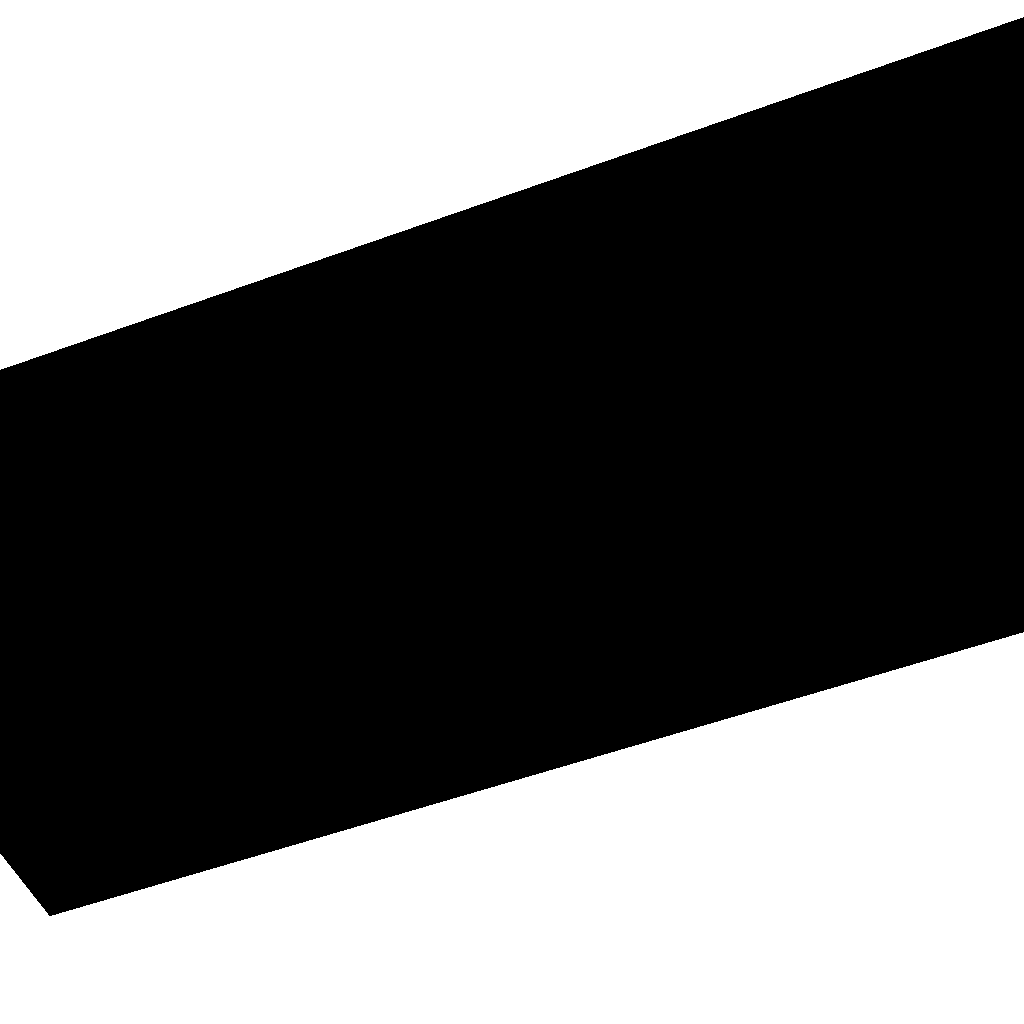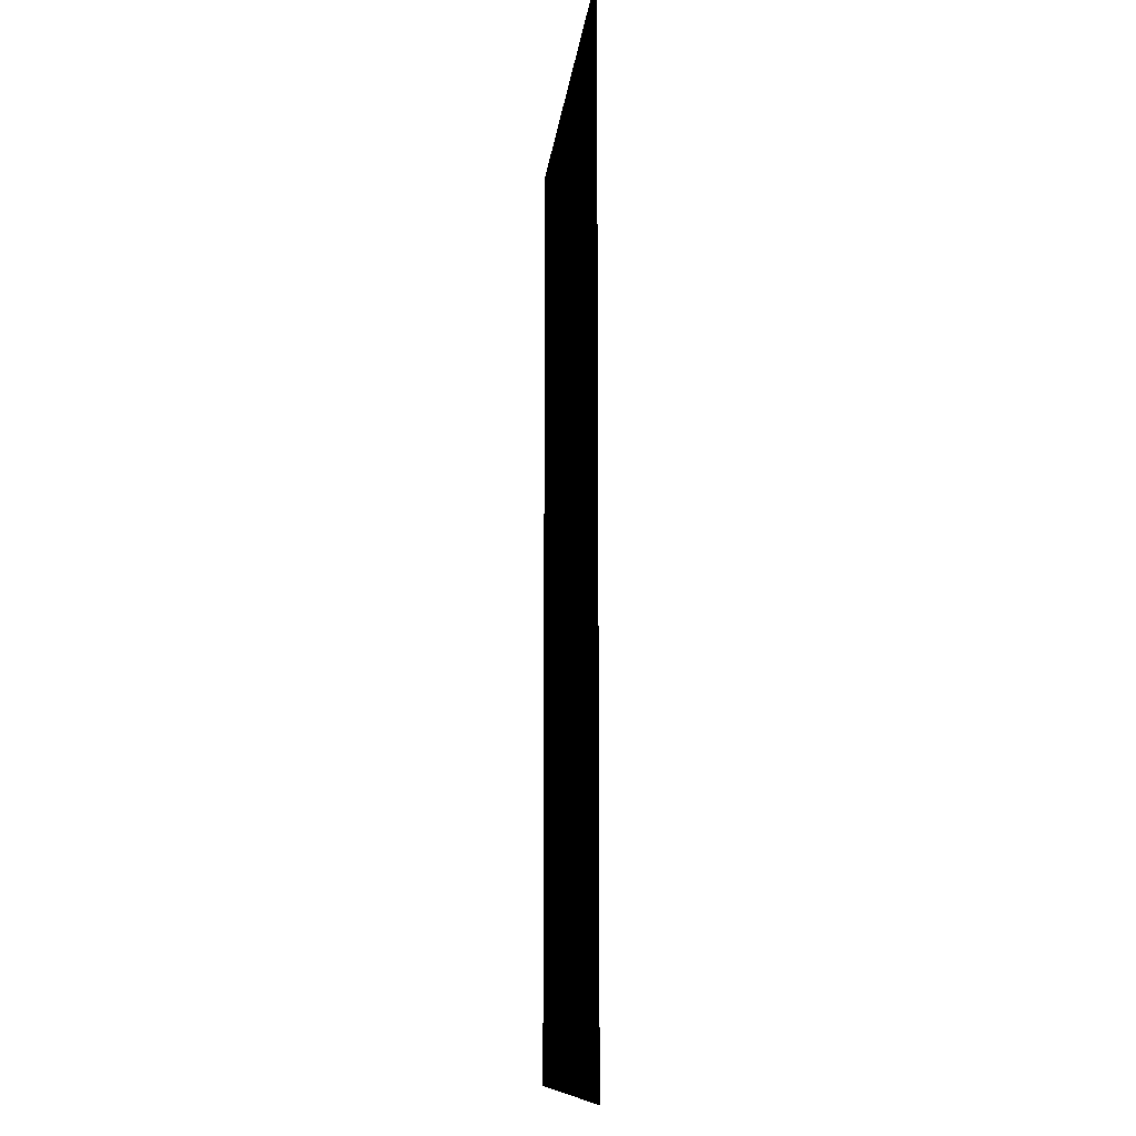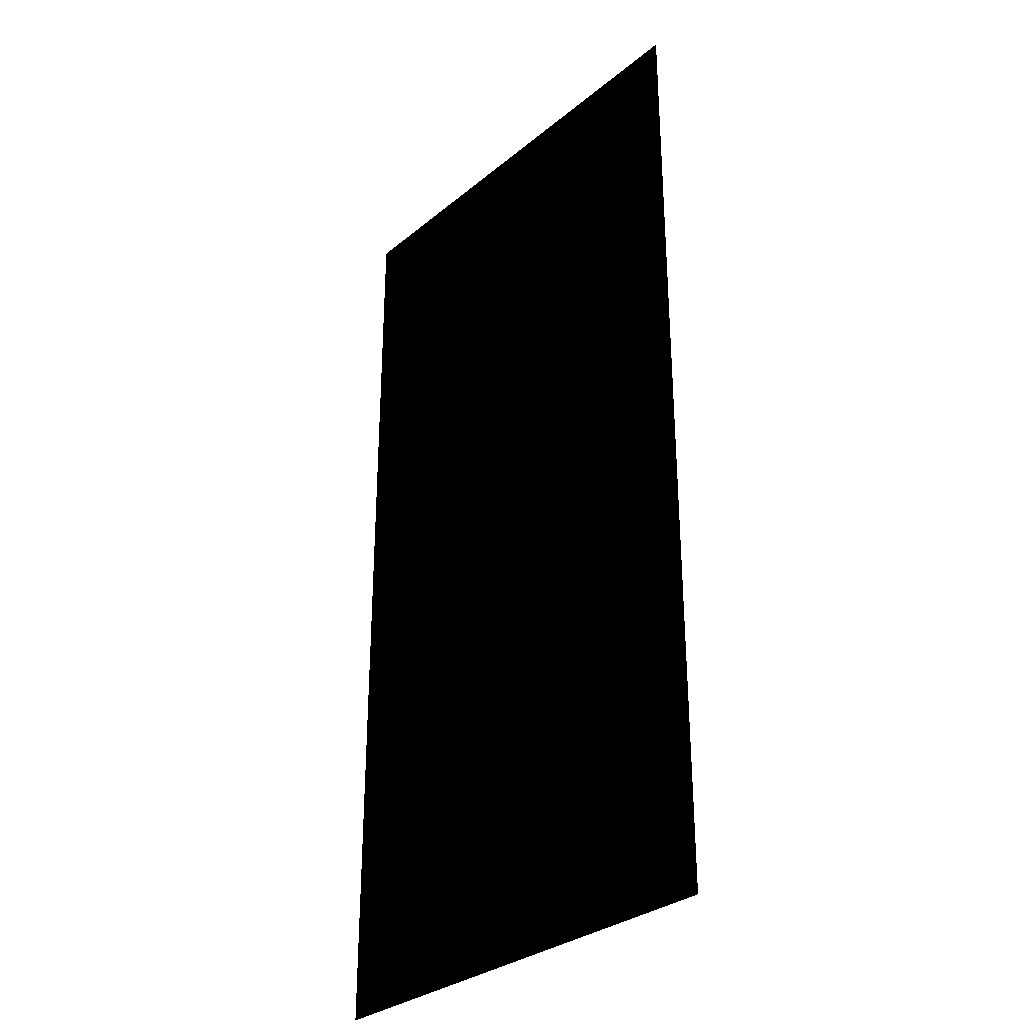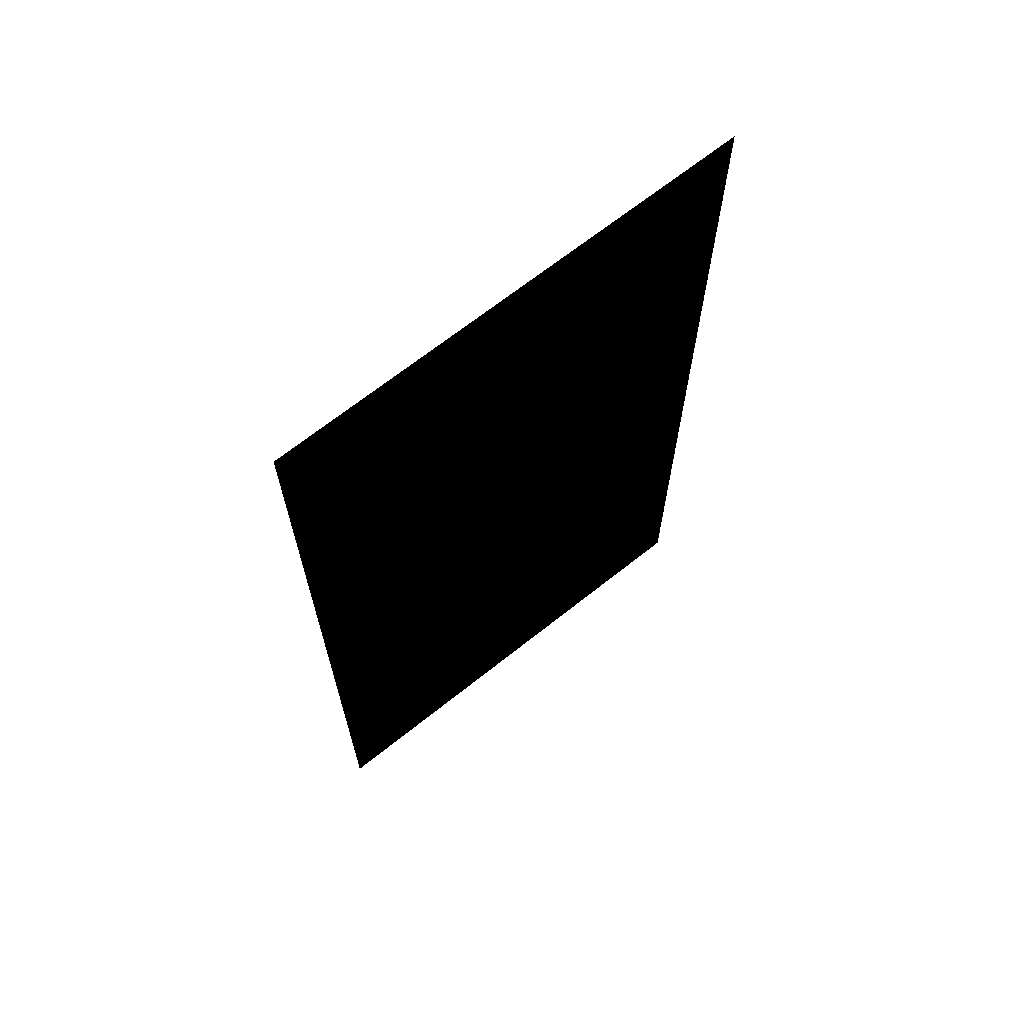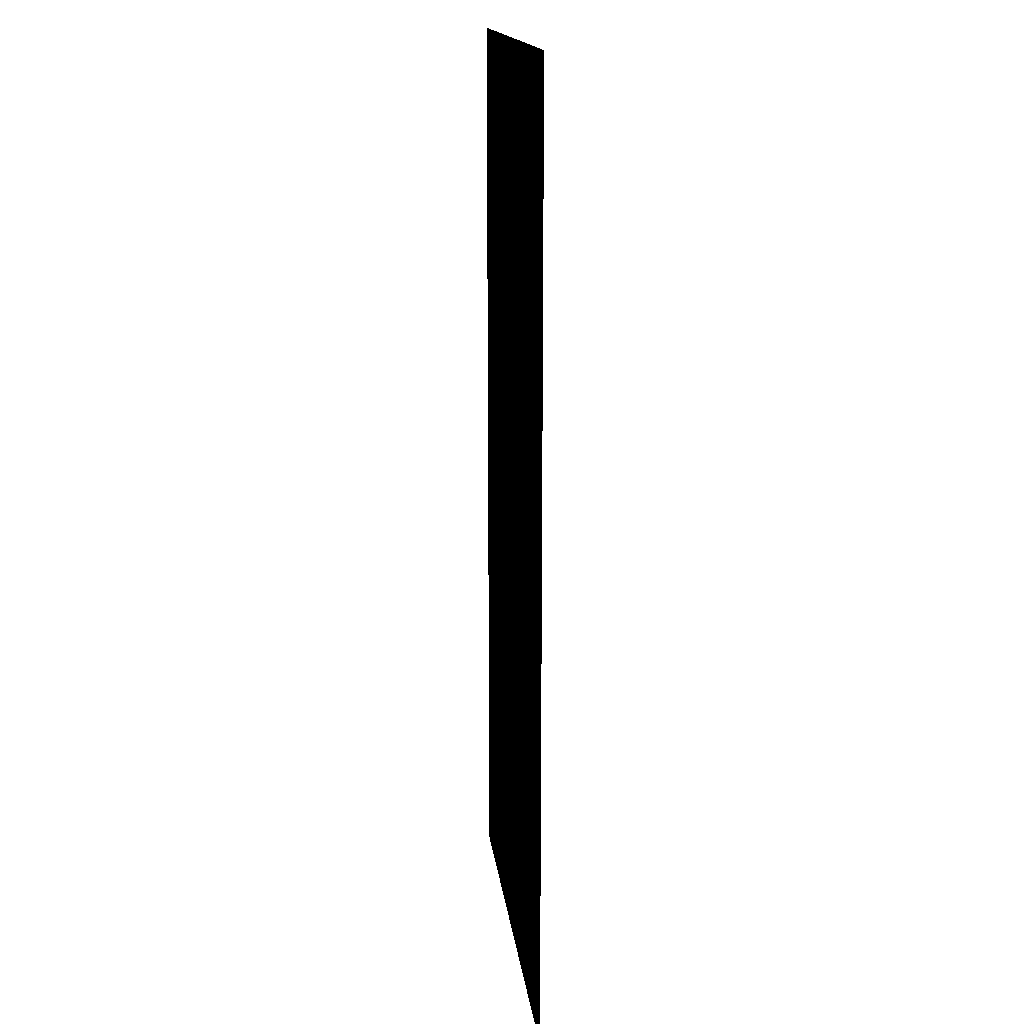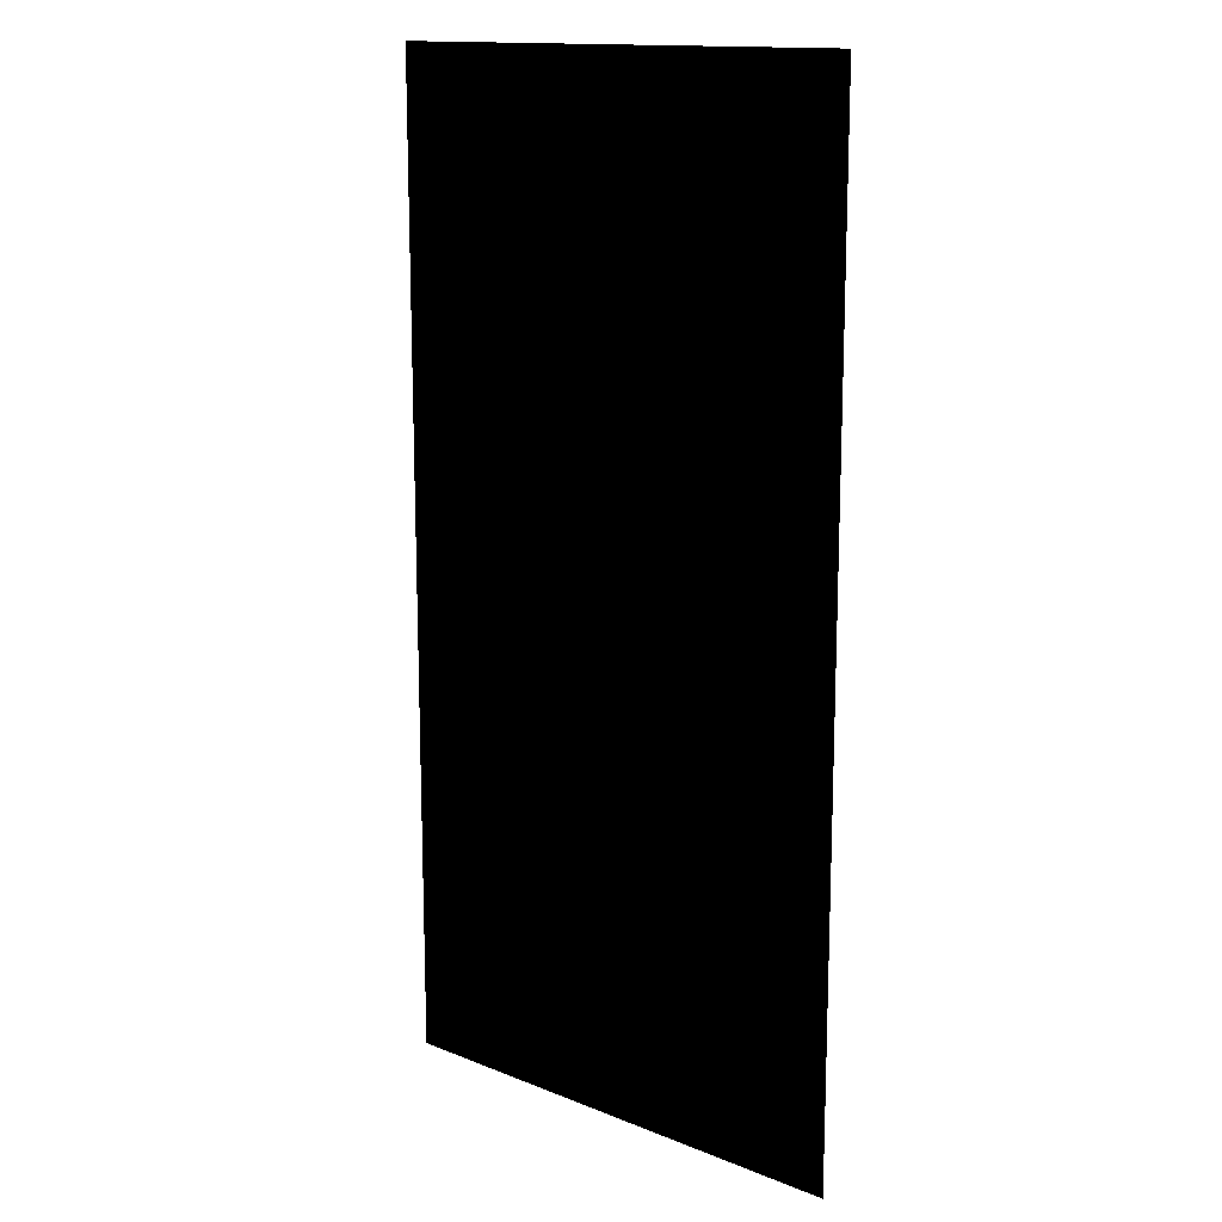
<metadata>
{"format":"obj","ext":"obj","renderer":"f3d","projection":"perspective","resolution":1024,"background":"white","views":[{"elev":-48.4,"azim":112.9,"up":"+Y"},{"elev":-11.4,"azim":-96.0,"up":"+Z"},{"elev":-30.6,"azim":-130.5,"up":"+Z"},{"elev":68.2,"azim":-38.5,"up":"+Z"},{"elev":15.9,"azim":83.4,"up":"+Z"},{"elev":14.5,"azim":-139.2,"up":"+Z"}]}
</metadata>
<code>
v -25 0.000305 50
v 25 -0.000488 -50
v -25 0.000427 -50
v 25 -0.000305 50
g polygon0
f 1 2 3
f 1 4 2

</code>
